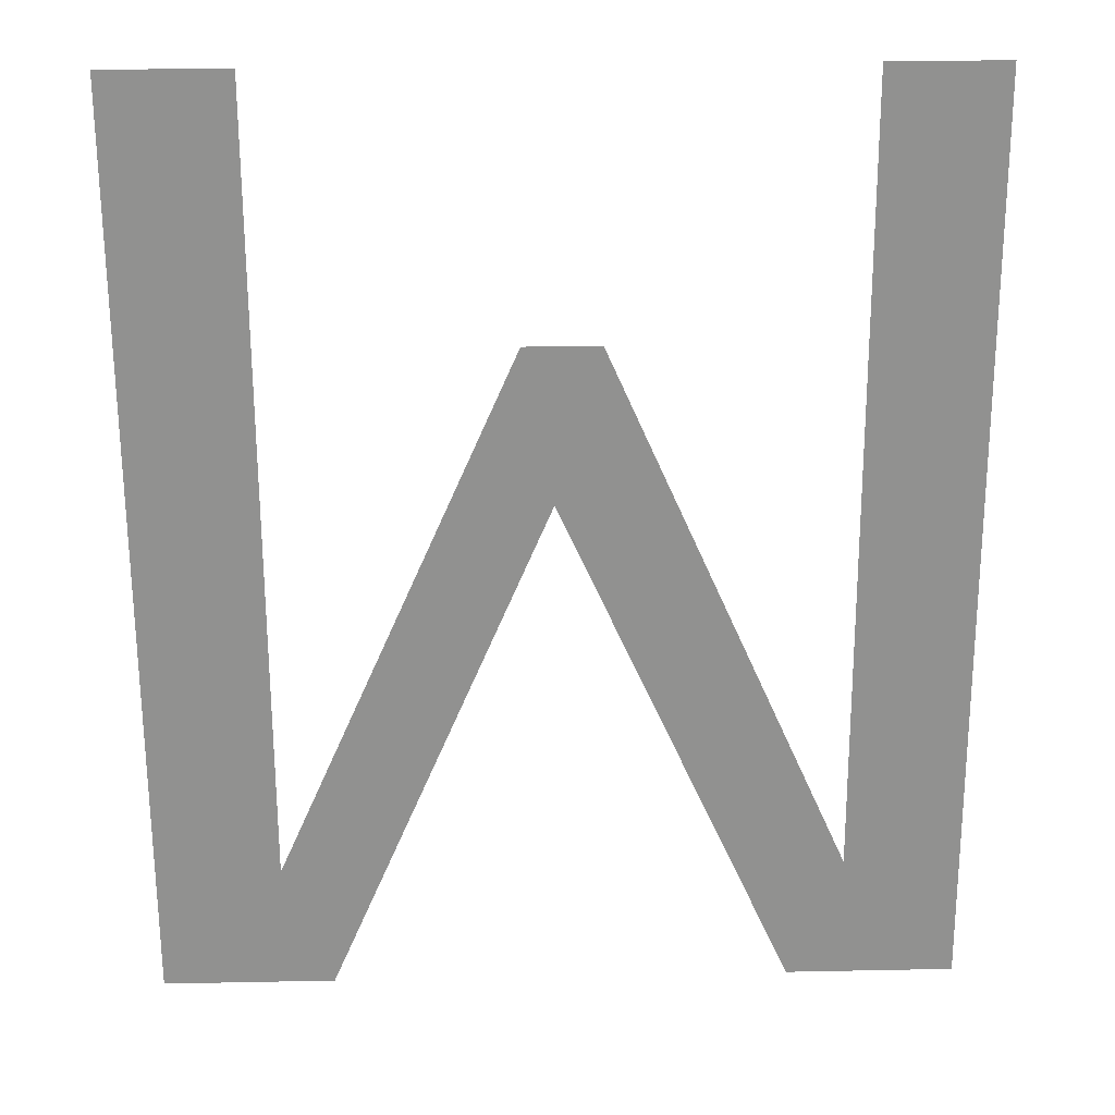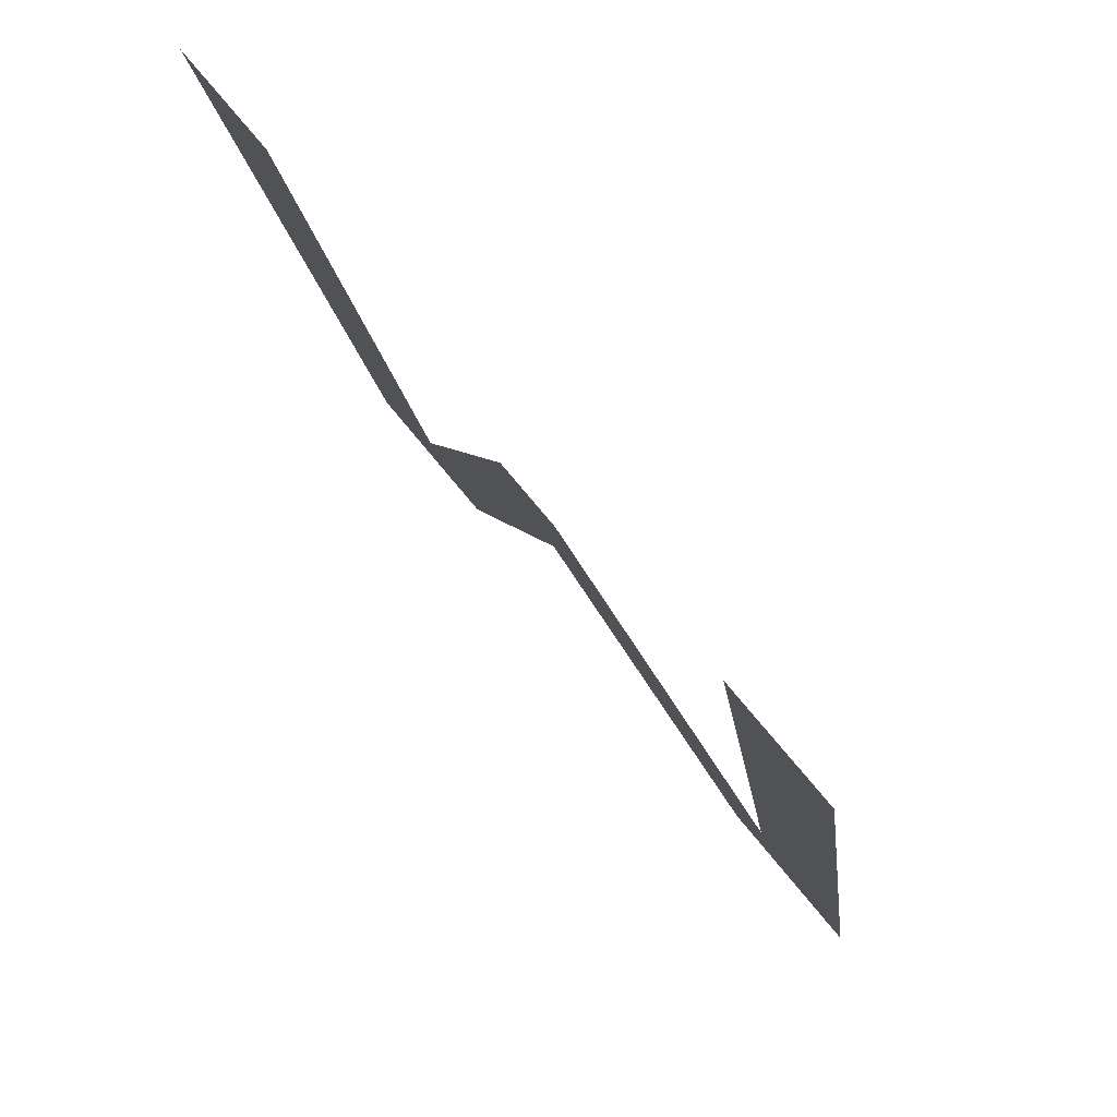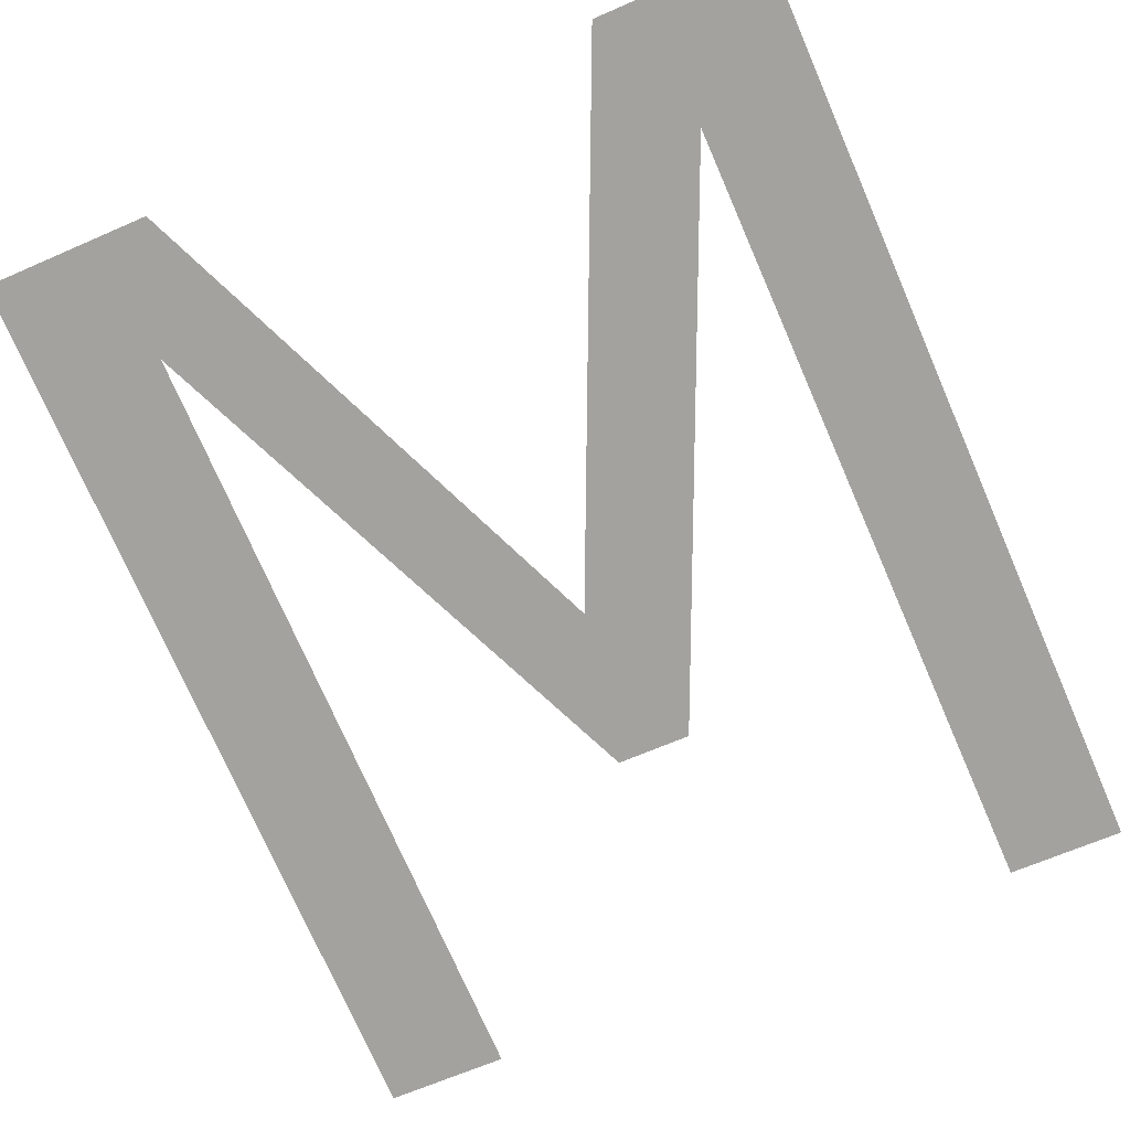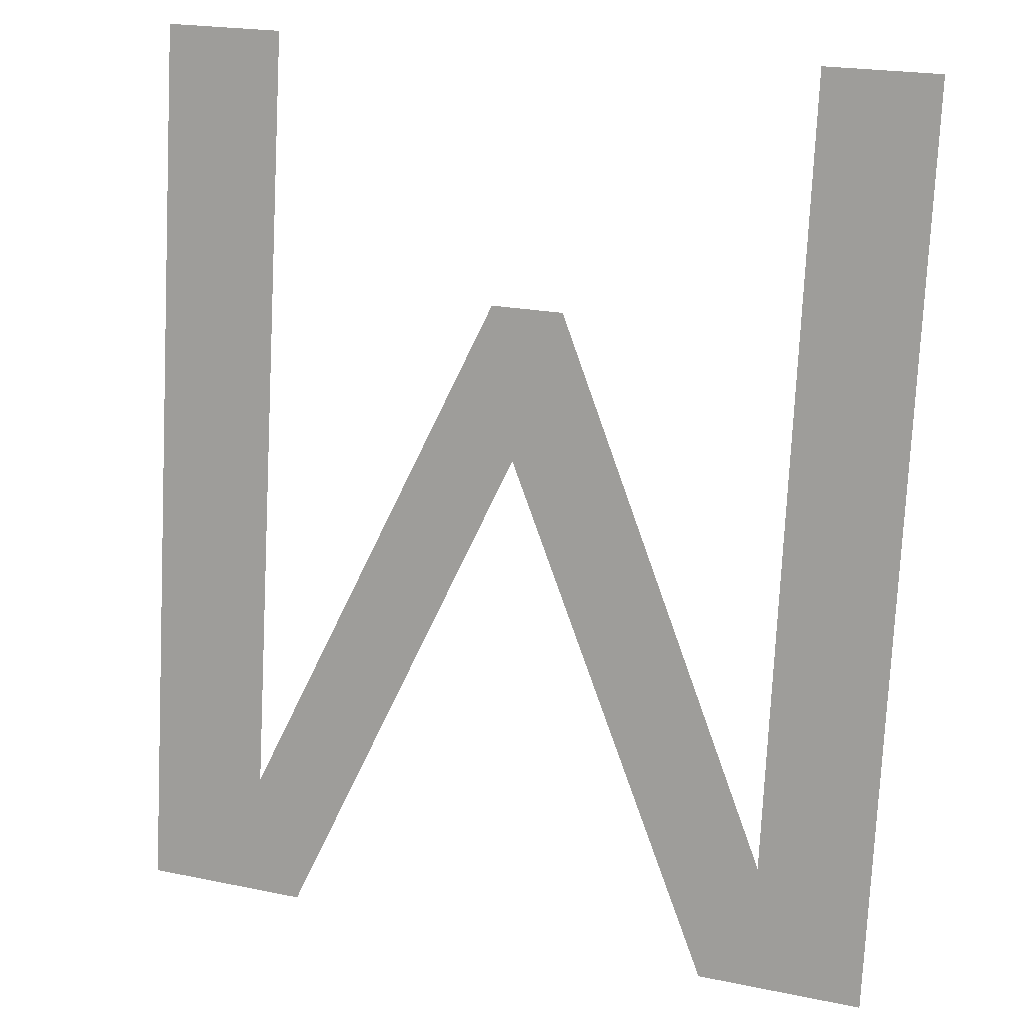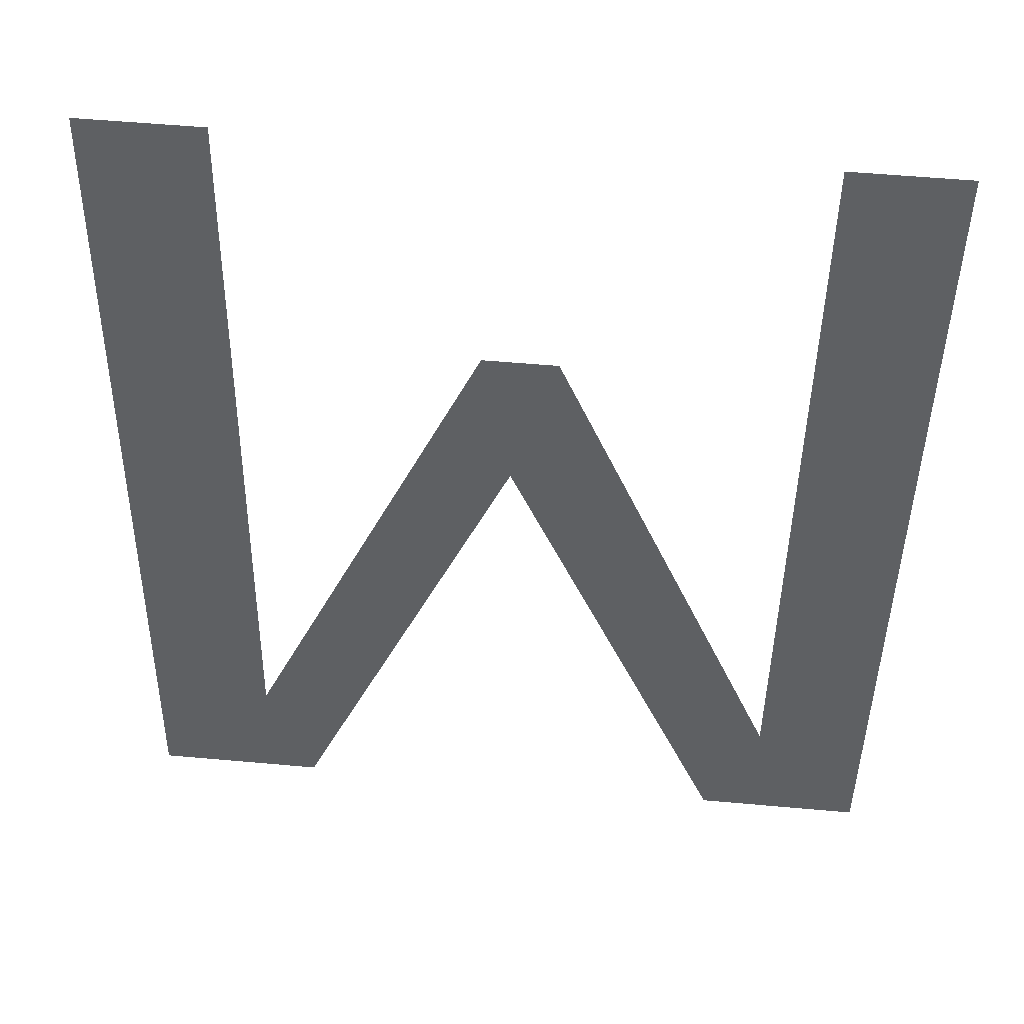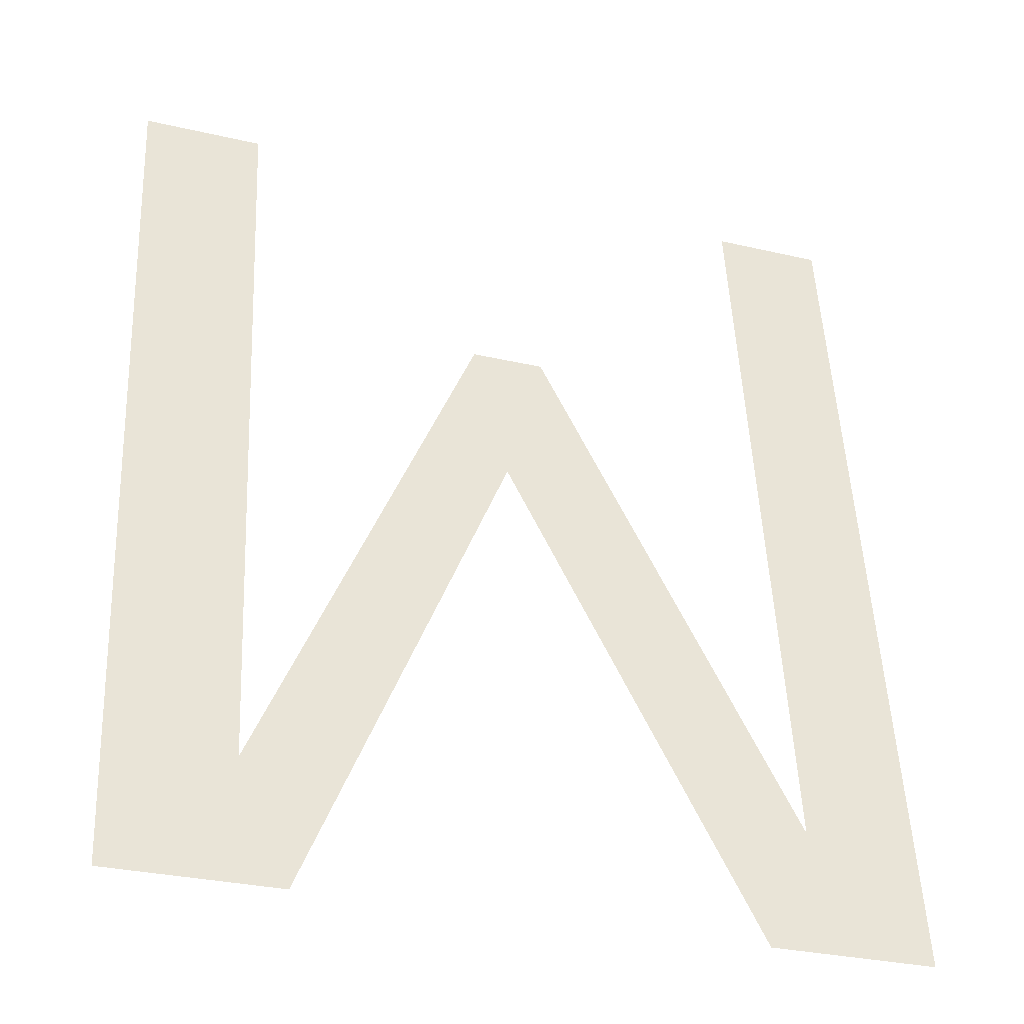
<metadata>
{"format":"obj","ext":"obj","renderer":"f3d","projection":"perspective","resolution":1024,"background":"white","views":[{"elev":32.6,"azim":178.4,"up":"+Z"},{"elev":70.6,"azim":51.2,"up":"+Z"},{"elev":-65.4,"azim":-156.2,"up":"+Y"},{"elev":21.4,"azim":-159.9,"up":"+Z"},{"elev":55.3,"azim":-174.6,"up":"+Z"},{"elev":-30.5,"azim":161.4,"up":"+Z"}]}
</metadata>
<code>
o M1/M/mesh76/mesh76-geometry#mesh76-geometry
v 0.08291 -0.1213 0.2582
v 0.08493 -0.1216 0.2605
v 0.08291 -0.1236 0.2743
v 0.08586 -0.1213 0.2582
v 0.08493 -0.1236 0.2743
v 0.08913 -0.123 0.2699
v 0.08992 -0.1226 0.2672
v 0.09044 -0.123 0.2699
v 0.09384 -0.1213 0.2582
v 0.09468 -0.1216 0.2605
v 0.09684 -0.1213 0.2582
v 0.09468 -0.1236 0.2743
v 0.09684 -0.1236 0.2743
f 1 2 3
f 2 1 4
f 3 2 1
f 4 1 2
f 5 3 2
f 2 3 5
f 2 4 6
f 6 4 2
f 6 4 7
f 7 4 6
f 6 7 8
f 8 7 6
f 8 7 9
f 9 7 8
f 8 9 10
f 10 9 8
f 10 9 11
f 11 9 10
f 10 11 12
f 12 11 10
f 12 11 13
f 13 11 12

</code>
